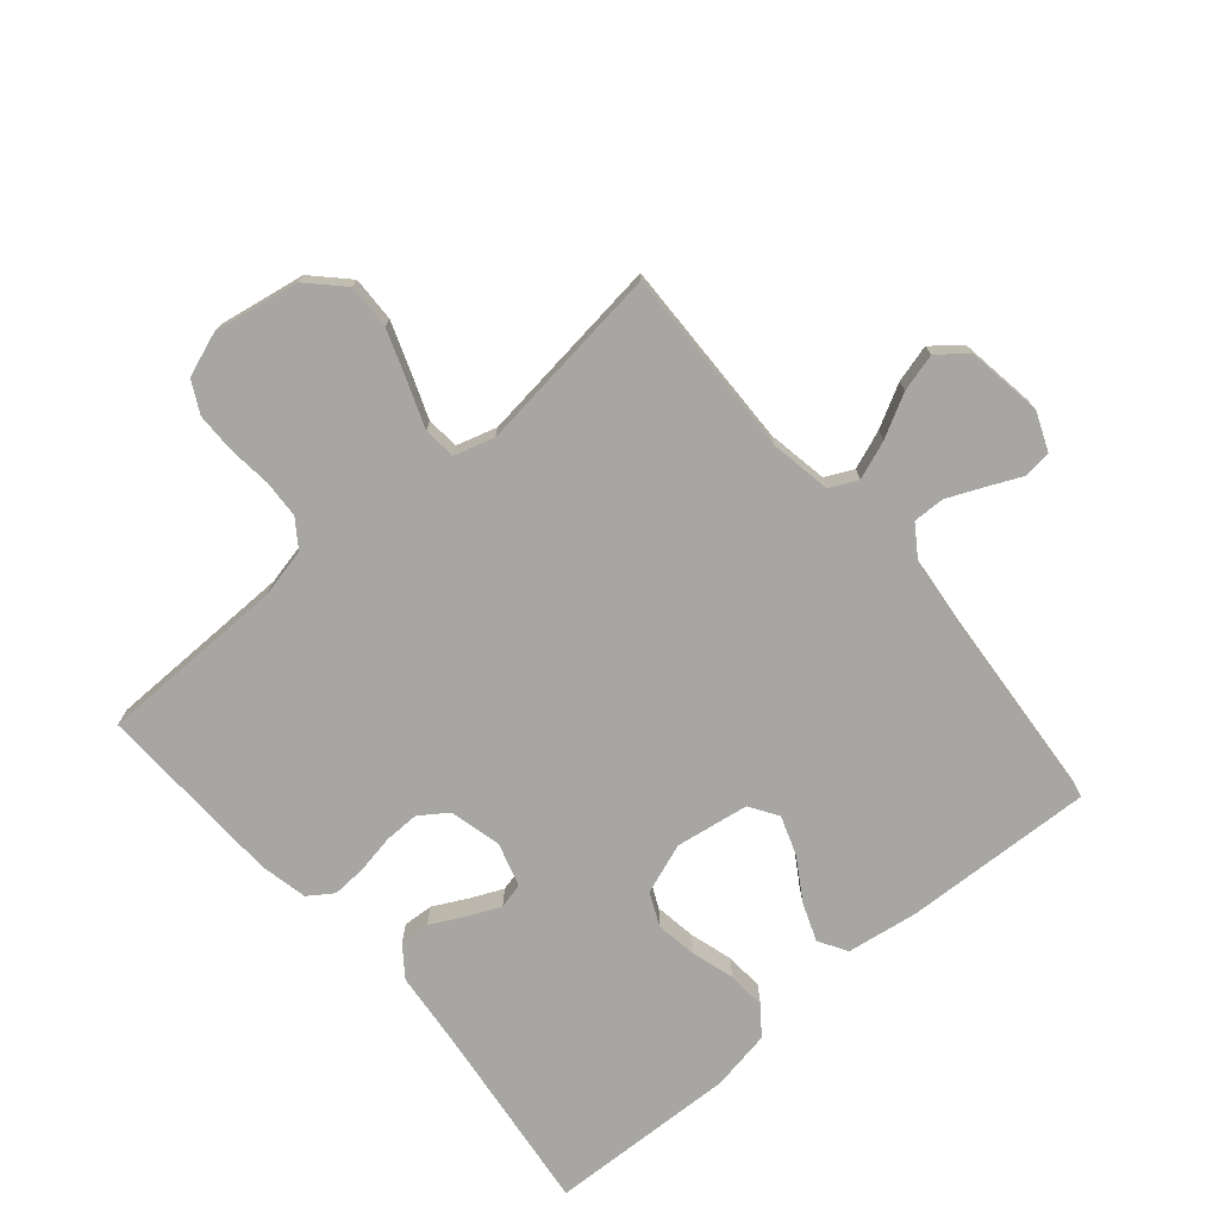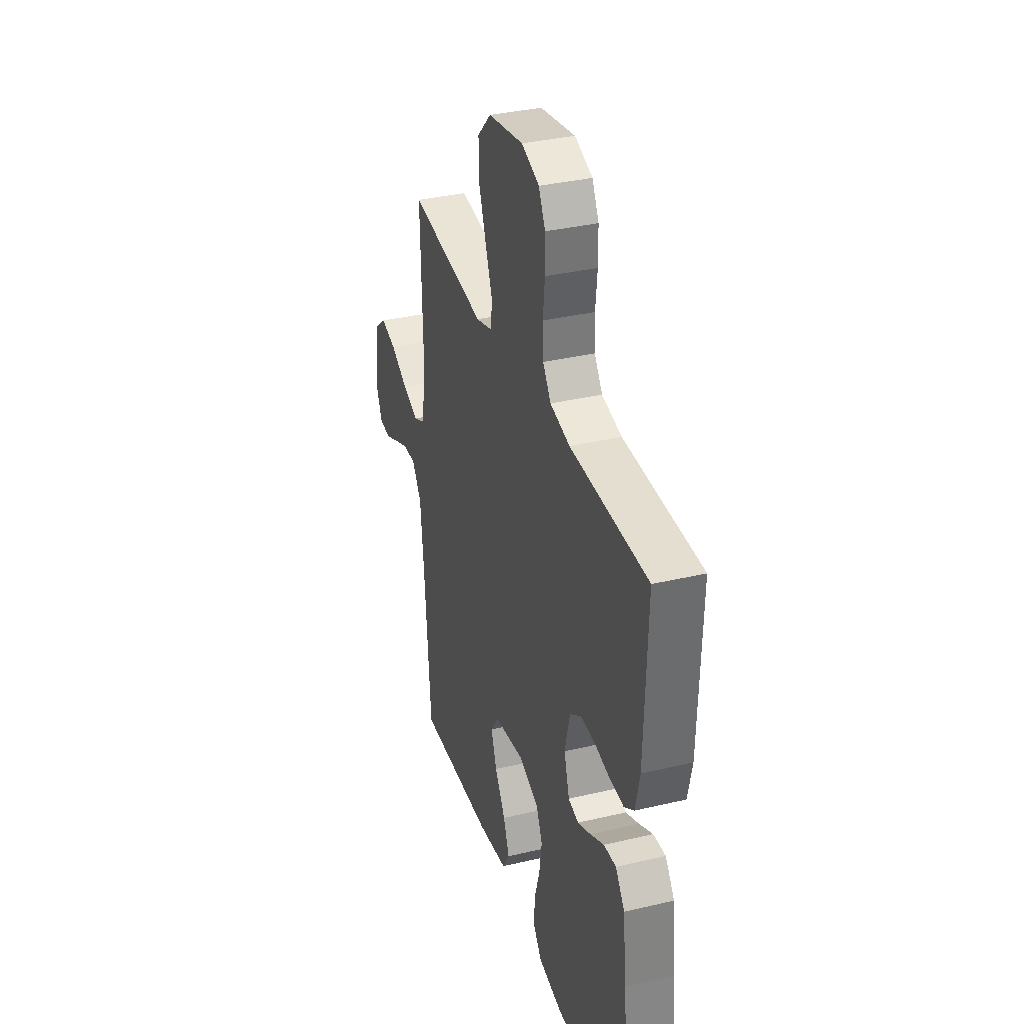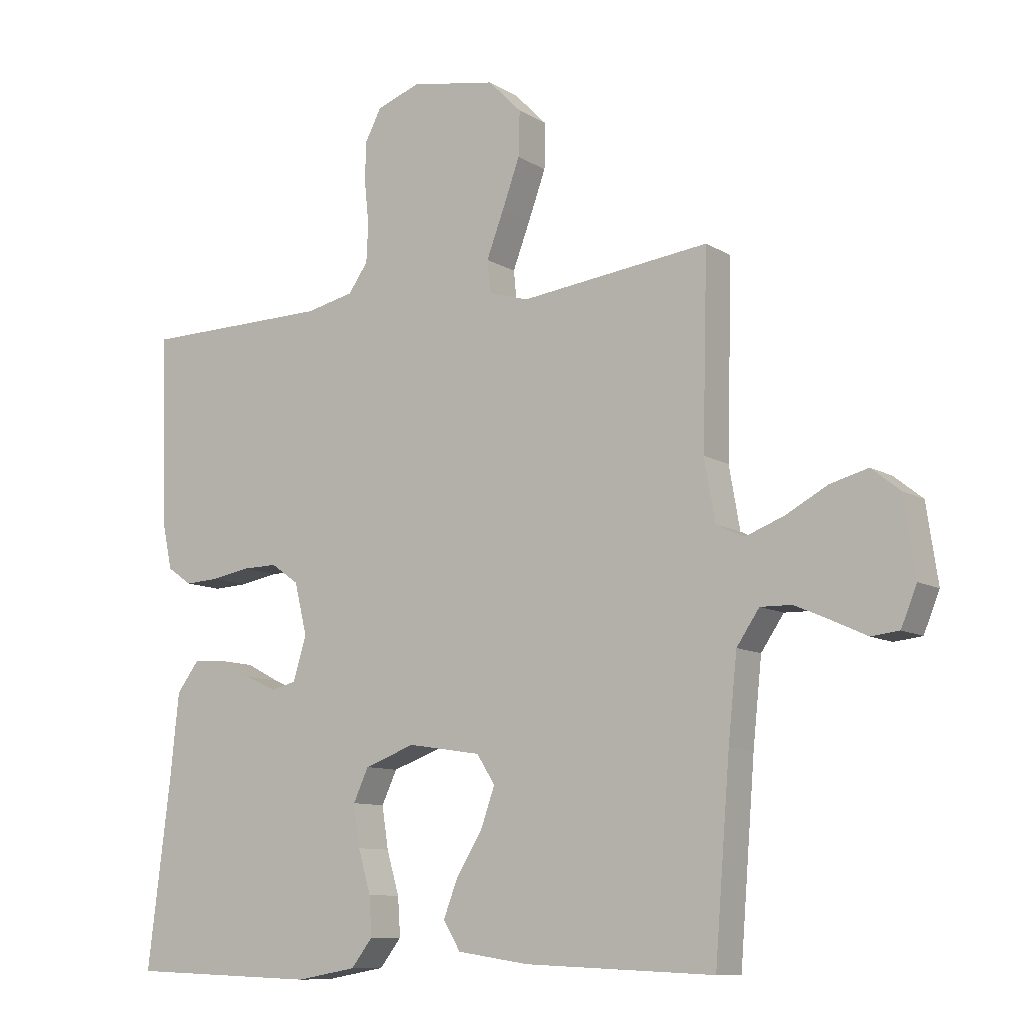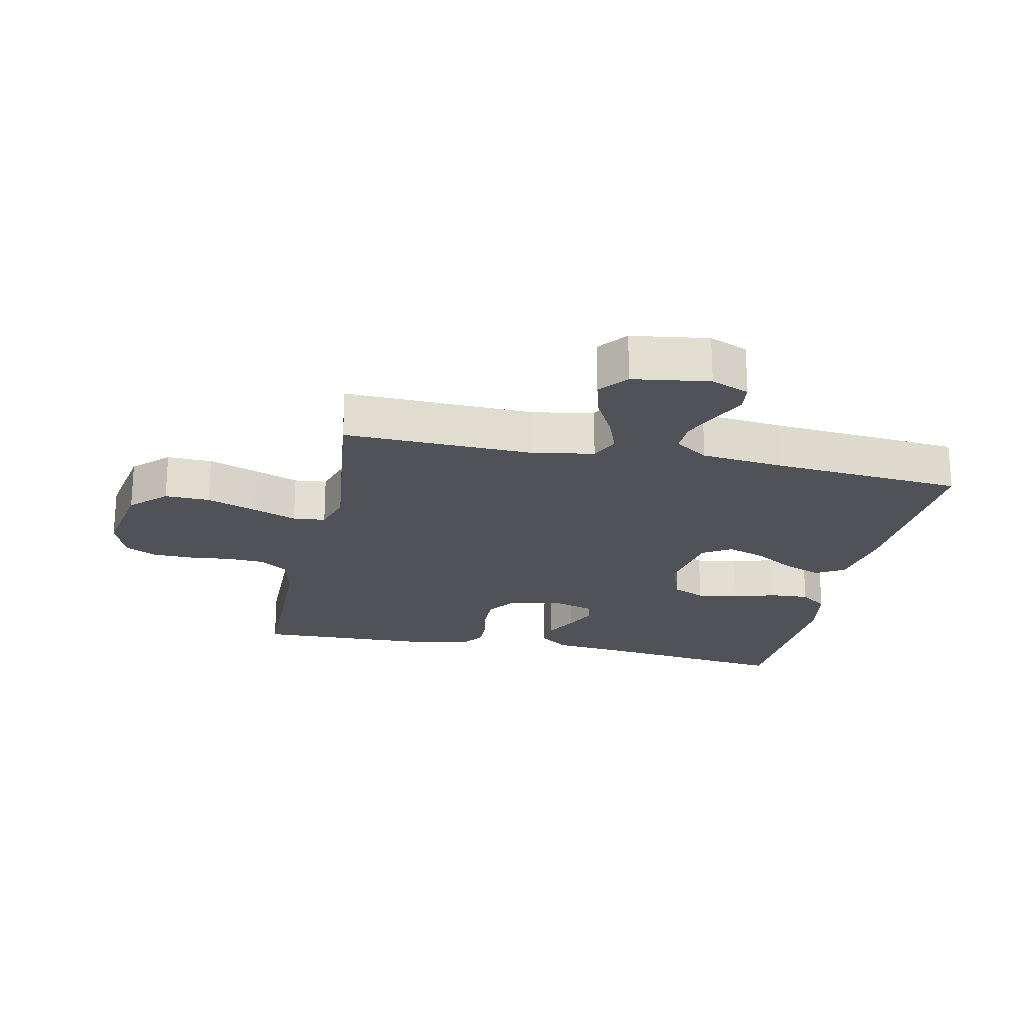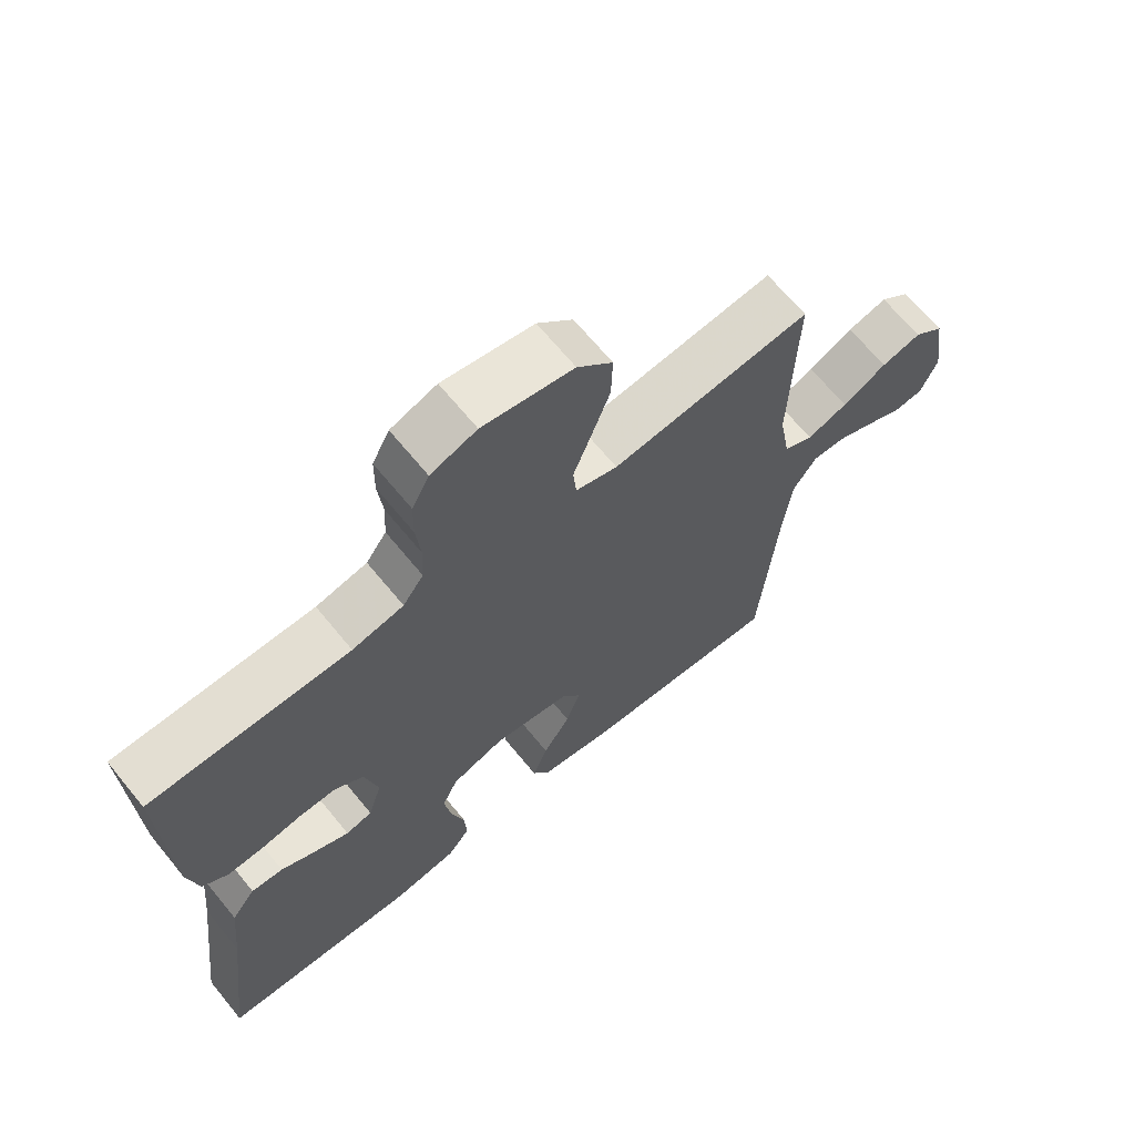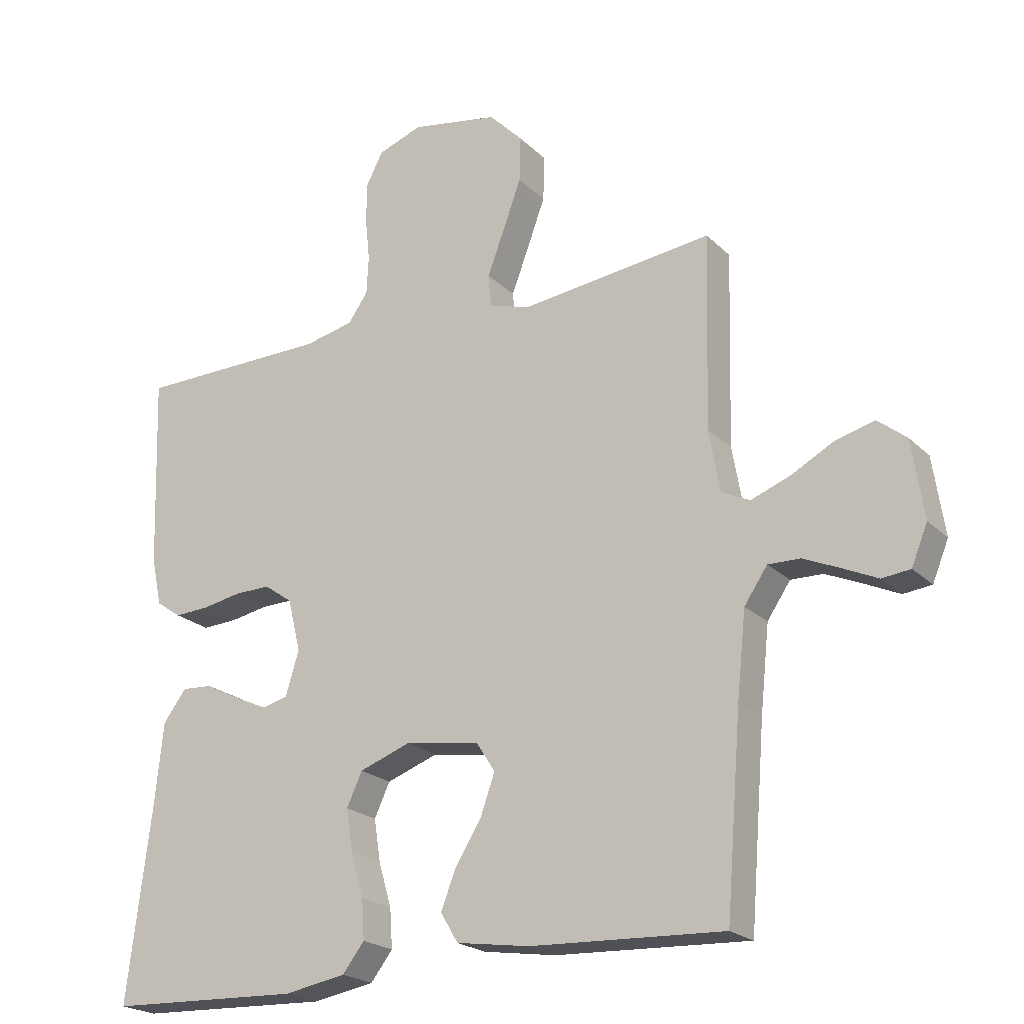
<metadata>
{"format":"obj","ext":"obj","renderer":"f3d","projection":"perspective","resolution":1024,"background":"white","views":[{"elev":-74.1,"azim":40.5,"up":"+Y"},{"elev":35.0,"azim":-107.5,"up":"+Z"},{"elev":-9.9,"azim":33.8,"up":"+Z"},{"elev":-21.6,"azim":78.0,"up":"+Y"},{"elev":67.0,"azim":-39.3,"up":"+Z"},{"elev":-21.6,"azim":31.7,"up":"+Z"}]}
</metadata>
<code>
v -0.5 0.07 0.5
v -0.2 0.07 0.504
v -0.123 0.07 0.521
v -0.092 0.07 0.565
v -0.089 0.07 0.625
v -0.096 0.07 0.693
v -0.095 0.07 0.756
v -0.069 0.07 0.806
v 0 0.07 0.831
v 0.136 0.07 0.807
v 0.189 0.07 0.753
v 0.187 0.07 0.682
v 0.159 0.07 0.605
v 0.132 0.07 0.534
v 0.137 0.07 0.483
v 0.2 0.07 0.464
v 0.5 0.07 0.5
v 0.492 0.07 0.2
v 0.509 0.07 0.103
v 0.553 0.07 0.082
v 0.614 0.07 0.105
v 0.681 0.07 0.141
v 0.741 0.07 0.157
v 0.786 0.07 0.121
v 0.804 0.07 0
v 0.779 0.07 -0.061
v 0.735 0.07 -0.066
v 0.681 0.07 -0.041
v 0.624 0.07 -0.016
v 0.574 0.07 -0.015
v 0.538 0.07 -0.068
v 0.524 0.07 -0.2
v 0.5 0.07 -0.5
v 0.2 0.07 -0.487
v 0.086 0.07 -0.47
v 0.059 0.07 -0.425
v 0.082 0.07 -0.365
v 0.123 0.07 -0.299
v 0.145 0.07 -0.237
v 0.116 0.07 -0.192
v 0 0.07 -0.174
v -0.08 0.07 -0.203
v -0.104 0.07 -0.255
v -0.094 0.07 -0.321
v -0.074 0.07 -0.389
v -0.07 0.07 -0.45
v -0.104 0.07 -0.494
v -0.2 0.07 -0.511
v -0.5 0.07 -0.5
v -0.463 0.07 -0.2
v -0.45 0.07 -0.073
v -0.414 0.07 -0.025
v -0.366 0.07 -0.028
v -0.312 0.07 -0.056
v -0.261 0.07 -0.079
v -0.221 0.07 -0.069
v -0.2 0.07 0
v -0.22 0.07 0.082
v -0.264 0.07 0.113
v -0.32 0.07 0.112
v -0.38 0.07 0.101
v -0.435 0.07 0.098
v -0.474 0.07 0.125
v -0.49 0.07 0.2
v -0.5 0 0.5
v -0.2 0 0.504
v -0.123 0 0.521
v -0.092 0 0.565
v -0.089 0 0.625
v -0.096 0 0.693
v -0.095 0 0.756
v -0.069 0 0.806
v 0 0 0.831
v 0.136 0 0.807
v 0.189 0 0.753
v 0.187 0 0.682
v 0.159 0 0.605
v 0.132 0 0.534
v 0.137 0 0.483
v 0.2 0 0.464
v 0.5 0 0.5
v 0.492 0 0.2
v 0.509 0 0.103
v 0.553 0 0.082
v 0.614 0 0.105
v 0.681 0 0.141
v 0.741 0 0.157
v 0.786 0 0.121
v 0.804 0 0
v 0.779 0 -0.061
v 0.735 0 -0.066
v 0.681 0 -0.041
v 0.624 0 -0.016
v 0.574 0 -0.015
v 0.538 0 -0.068
v 0.524 0 -0.2
v 0.5 0 -0.5
v 0.2 0 -0.487
v 0.086 0 -0.47
v 0.059 0 -0.425
v 0.082 0 -0.365
v 0.123 0 -0.299
v 0.145 0 -0.237
v 0.116 0 -0.192
v 0 0 -0.174
v -0.08 0 -0.203
v -0.104 0 -0.255
v -0.094 0 -0.321
v -0.074 0 -0.389
v -0.07 0 -0.45
v -0.104 0 -0.494
v -0.2 0 -0.511
v -0.5 0 -0.5
v -0.463 0 -0.2
v -0.45 0 -0.073
v -0.414 0 -0.025
v -0.366 0 -0.028
v -0.312 0 -0.056
v -0.261 0 -0.079
v -0.221 0 -0.069
v -0.2 0 0
v -0.22 0 0.082
v -0.264 0 0.113
v -0.32 0 0.112
v -0.38 0 0.101
v -0.435 0 0.098
v -0.474 0 0.125
v -0.49 0 0.2
f 64 1 2
f 63 64 2
f 62 63 2
f 61 62 2
f 60 61 2
f 59 60 2 3
f 58 59 3 4
f 57 58 4
f 52 53 54
f 51 52 54
f 50 51 54
f 50 54 55
f 49 50 55
f 48 49 55
f 47 48 55
f 46 47 55
f 45 46 55
f 44 45 55
f 43 44 55 56
f 36 37 38
f 35 36 38
f 34 35 38
f 33 34 38
f 32 33 38
f 31 32 38 39
f 30 31 39 40
f 26 27 28
f 25 26 28
f 24 25 28
f 23 24 28
f 22 23 28
f 21 22 28
f 20 21 28 29
f 19 20 29 30
f 16 17 18
f 15 16 18 19
f 12 13 14
f 11 12 14
f 10 11 14
f 9 10 14
f 8 9 14
f 7 8 14
f 6 7 14
f 5 6 14
f 4 5 14 15
f 30 40 41
f 19 30 41
f 15 19 41
f 4 15 41
f 57 4 41
f 57 41 42
f 42 43 56 57
f 66 65 128
f 66 128 127
f 66 127 126
f 66 126 125
f 66 125 124
f 67 66 124 123
f 68 67 123 122
f 68 122 121
f 118 117 116
f 118 116 115
f 118 115 114
f 119 118 114
f 119 114 113
f 119 113 112
f 119 112 111
f 119 111 110
f 119 110 109
f 119 109 108
f 120 119 108 107
f 102 101 100
f 102 100 99
f 102 99 98
f 102 98 97
f 102 97 96
f 103 102 96 95
f 104 103 95 94
f 92 91 90
f 92 90 89
f 92 89 88
f 92 88 87
f 92 87 86
f 92 86 85
f 93 92 85 84
f 94 93 84 83
f 82 81 80
f 83 82 80 79
f 78 77 76
f 78 76 75
f 78 75 74
f 78 74 73
f 78 73 72
f 78 72 71
f 78 71 70
f 78 70 69
f 79 78 69 68
f 105 104 94
f 105 94 83
f 105 83 79
f 105 79 68
f 105 68 121
f 106 105 121
f 121 120 107 106
f 1 65 66 2
f 2 66 67 3
f 3 67 68 4
f 4 68 69 5
f 5 69 70 6
f 6 70 71 7
f 7 71 72 8
f 8 72 73 9
f 9 73 74 10
f 10 74 75 11
f 11 75 76 12
f 12 76 77 13
f 13 77 78 14
f 14 78 79 15
f 15 79 80 16
f 16 80 81 17
f 17 81 82 18
f 18 82 83 19
f 19 83 84 20
f 20 84 85 21
f 21 85 86 22
f 22 86 87 23
f 23 87 88 24
f 24 88 89 25
f 25 89 90 26
f 26 90 91 27
f 27 91 92 28
f 28 92 93 29
f 29 93 94 30
f 30 94 95 31
f 31 95 96 32
f 32 96 97 33
f 33 97 98 34
f 34 98 99 35
f 35 99 100 36
f 36 100 101 37
f 37 101 102 38
f 38 102 103 39
f 39 103 104 40
f 40 104 105 41
f 41 105 106 42
f 42 106 107 43
f 43 107 108 44
f 44 108 109 45
f 45 109 110 46
f 46 110 111 47
f 47 111 112 48
f 48 112 113 49
f 49 113 114 50
f 50 114 115 51
f 51 115 116 52
f 52 116 117 53
f 53 117 118 54
f 54 118 119 55
f 55 119 120 56
f 56 120 121 57
f 57 121 122 58
f 58 122 123 59
f 59 123 124 60
f 60 124 125 61
f 61 125 126 62
f 62 126 127 63
f 63 127 128 64
f 64 128 65 1

</code>
